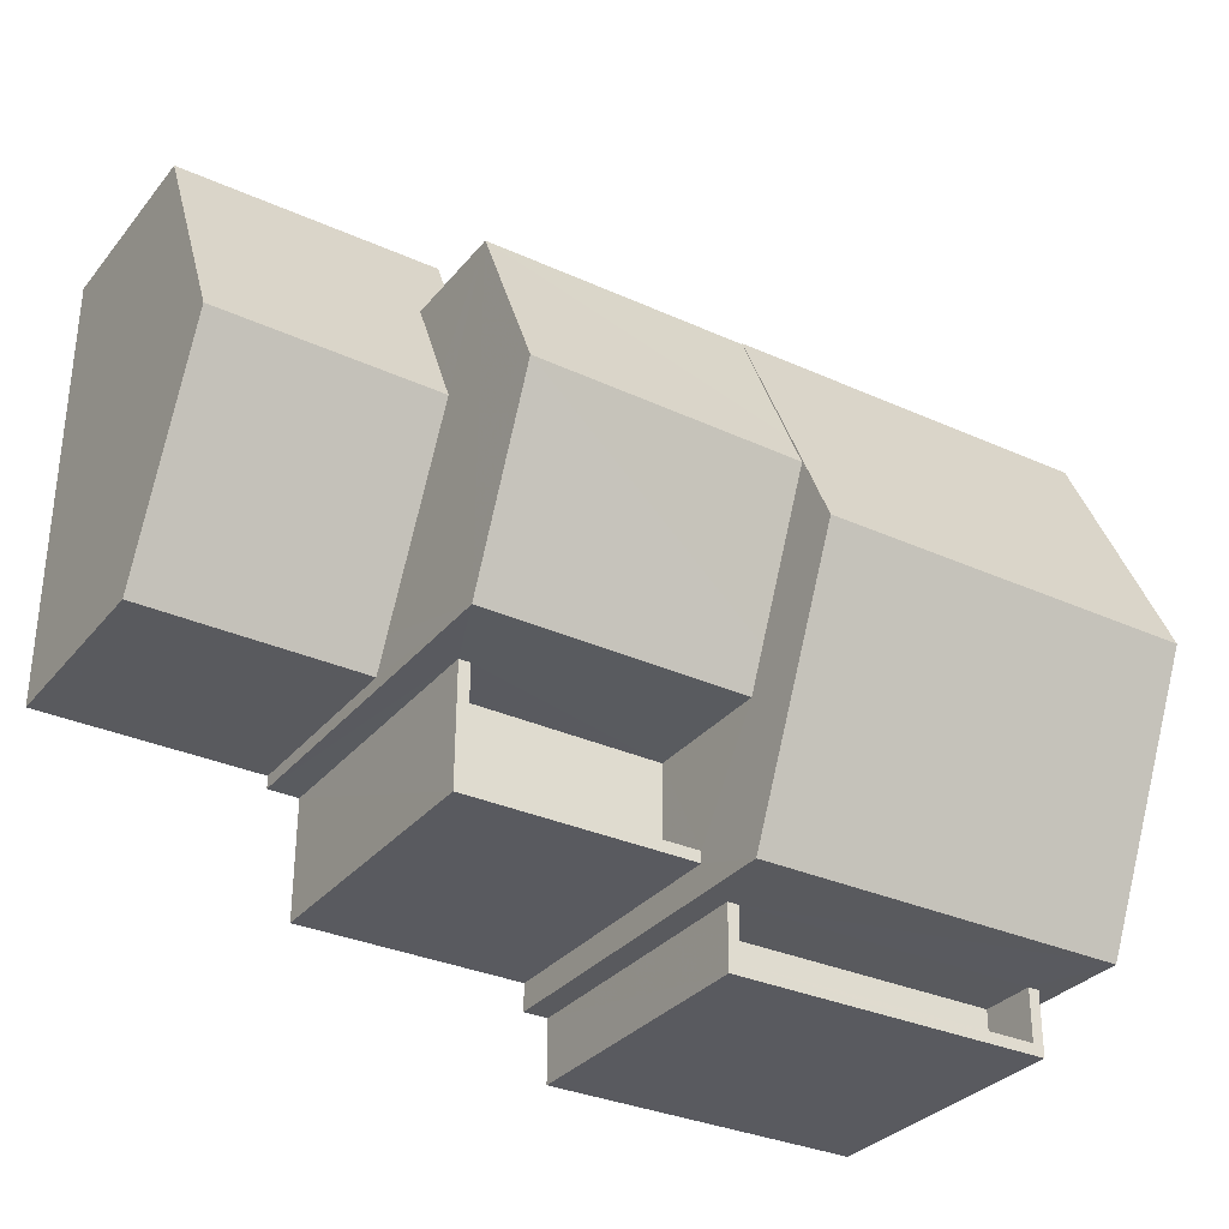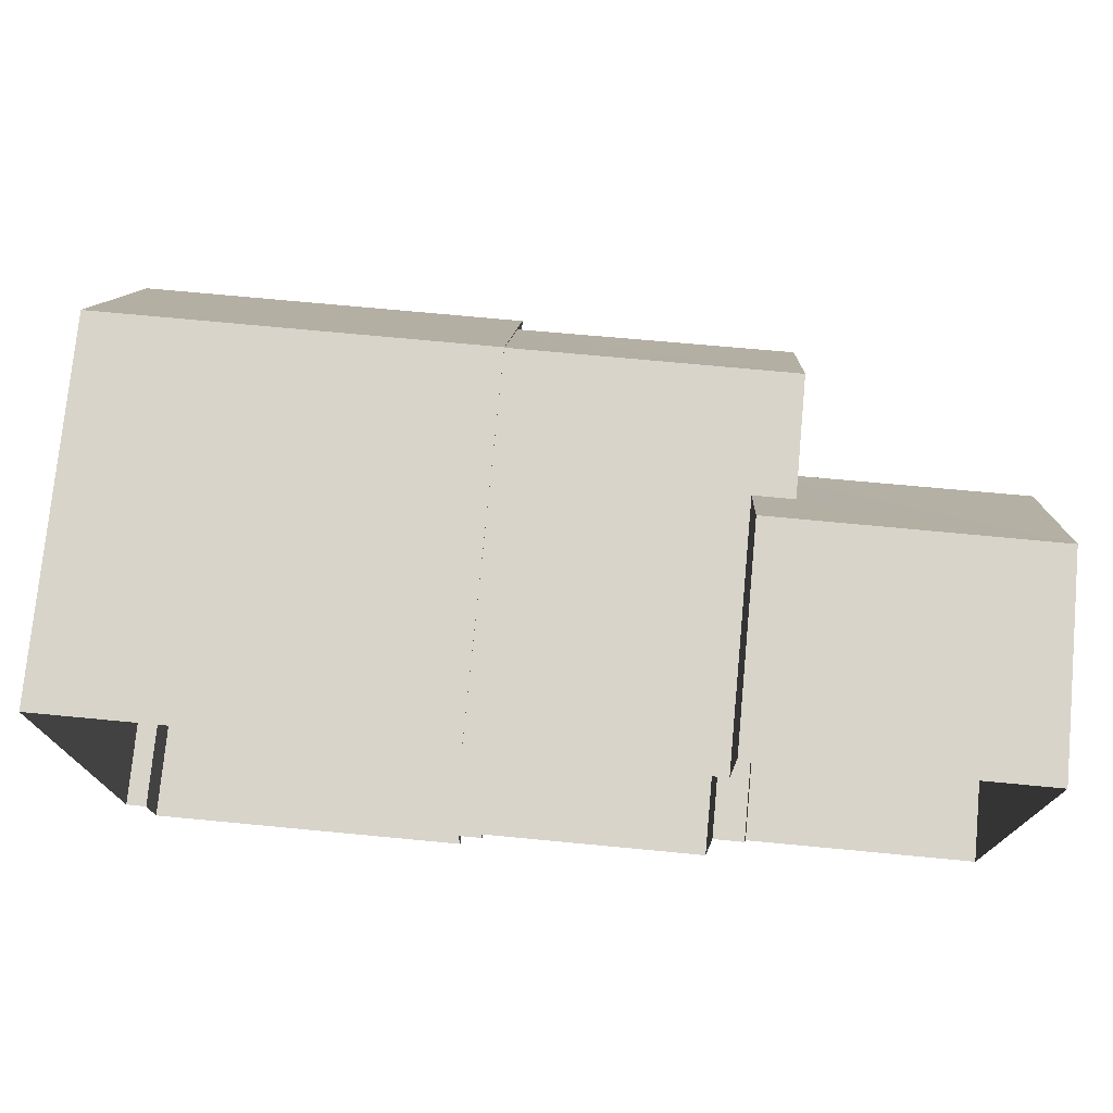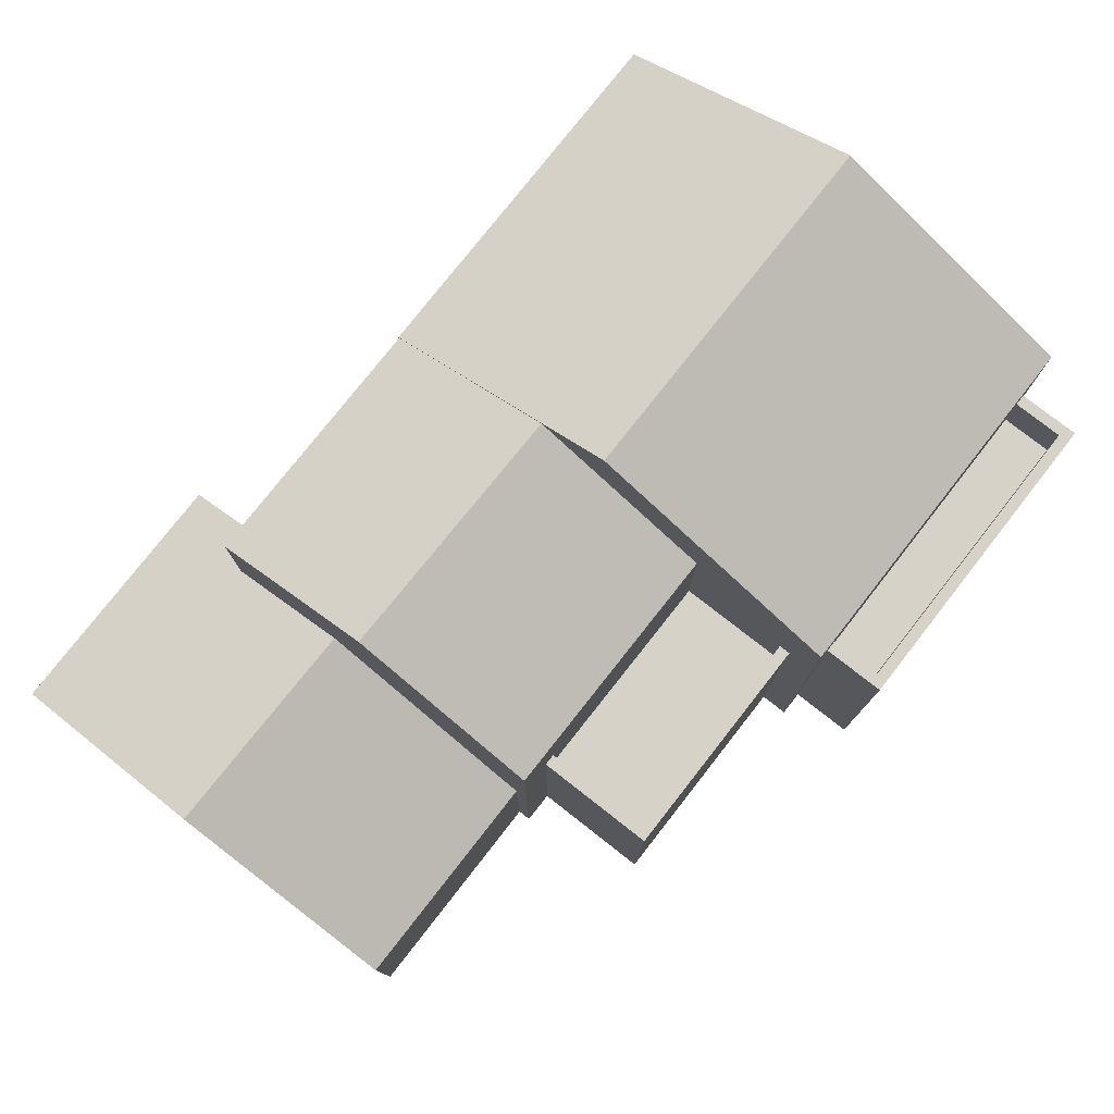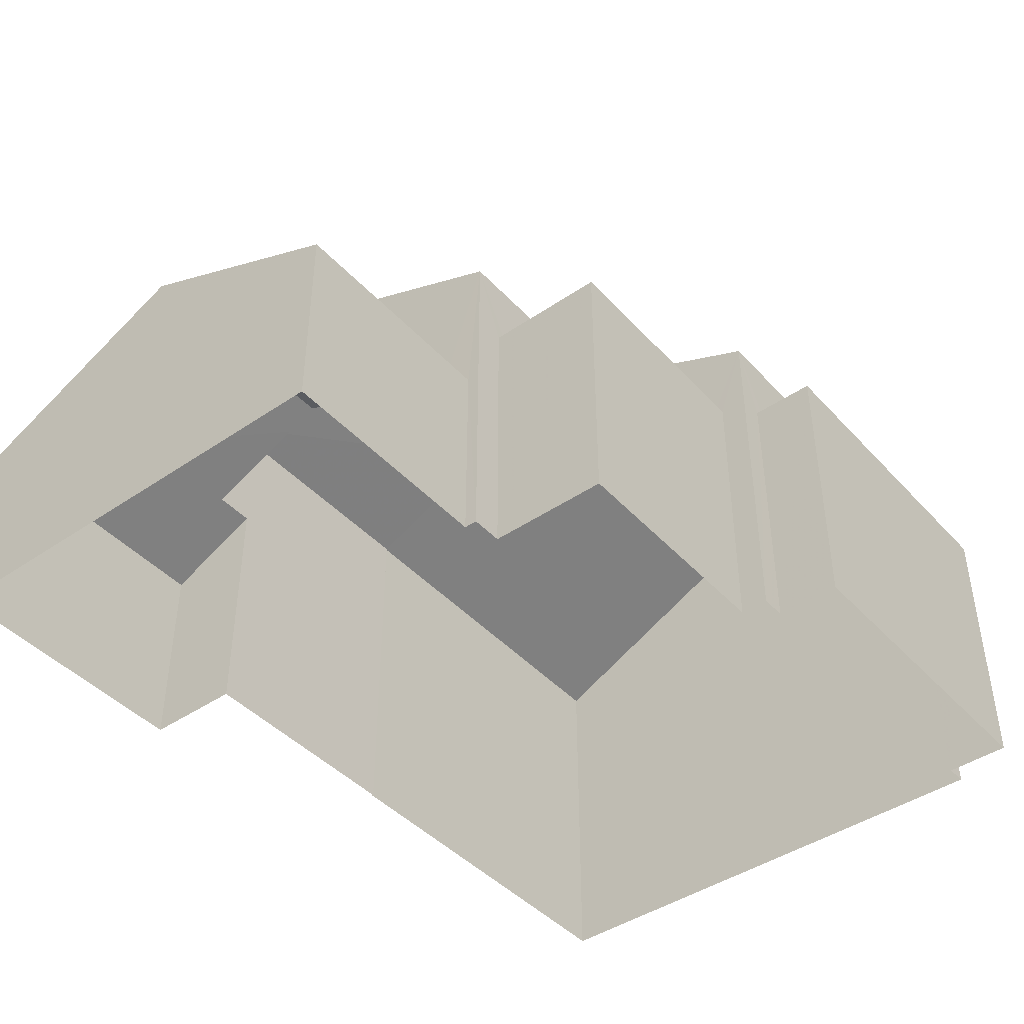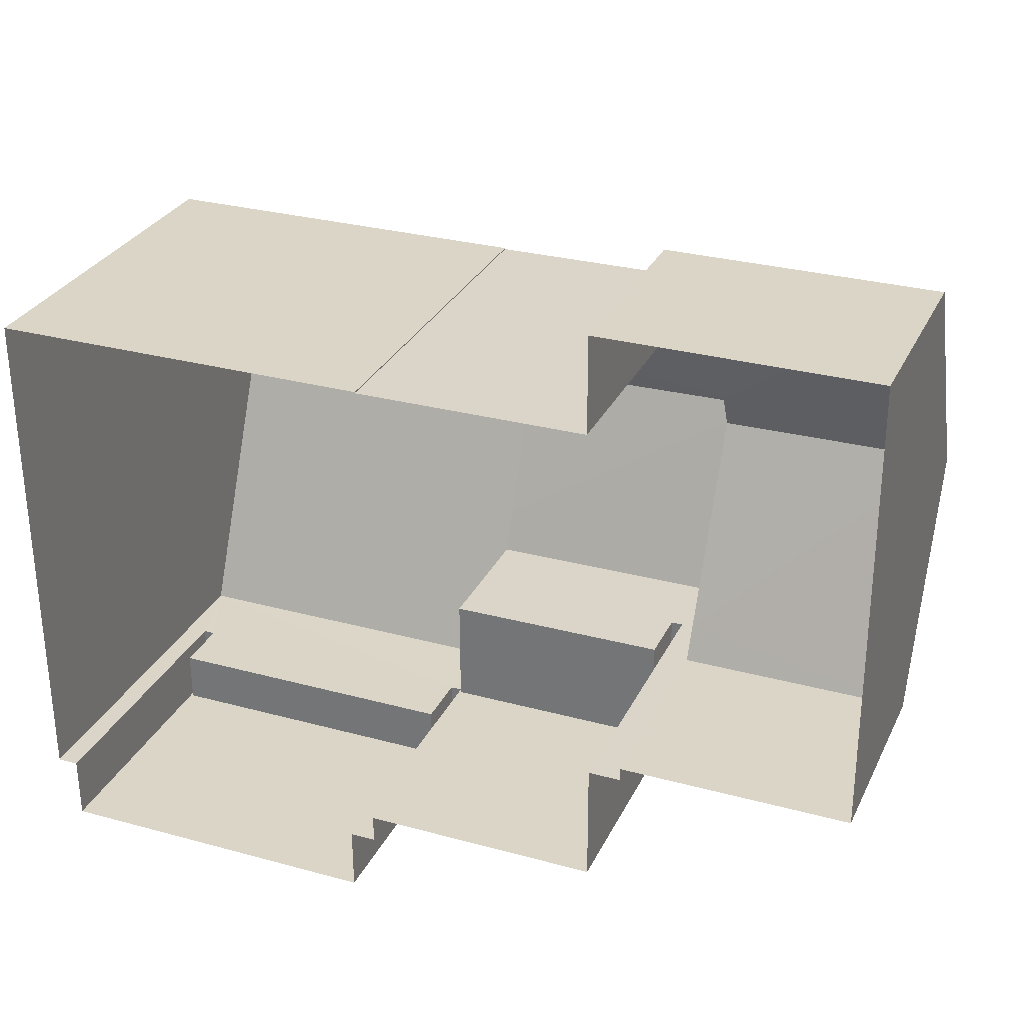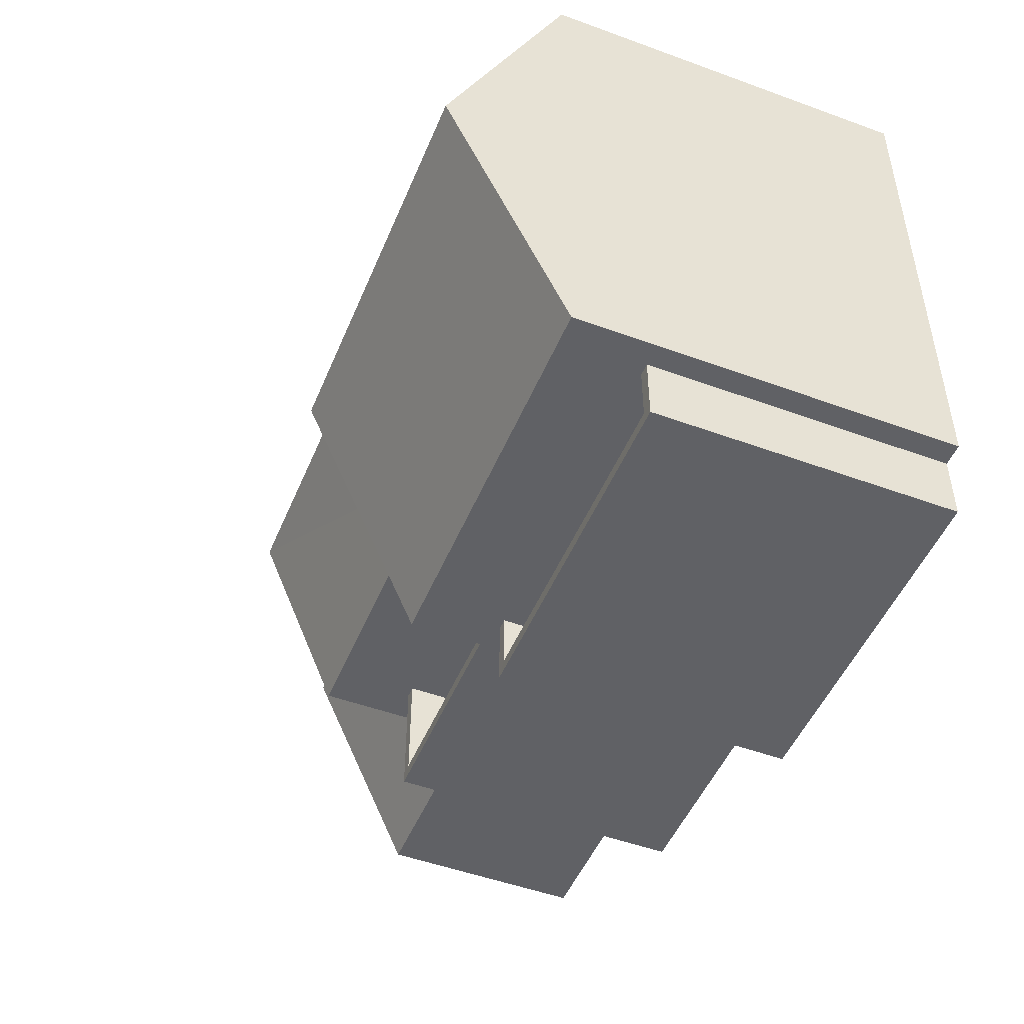
<metadata>
{"format":"obj","ext":"obj","renderer":"f3d","projection":"perspective","resolution":1024,"background":"white","views":[{"elev":-31.7,"azim":-32.3,"up":"+Y"},{"elev":75.4,"azim":-174.6,"up":"+Y"},{"elev":77.9,"azim":-52.2,"up":"+Z"},{"elev":-43.5,"azim":-51.4,"up":"+Z"},{"elev":29.7,"azim":-157.9,"up":"+Y"},{"elev":-49.4,"azim":67.9,"up":"+Y"}]}
</metadata>
<code>
v 1.307e+04 -1.518e+04 21.45
v 1.308e+04 -1.518e+04 21.45
v 1.307e+04 -1.518e+04 21.45
v 1.307e+04 -1.518e+04 21.45
v 1.306e+04 -1.518e+04 21.44
v 1.307e+04 -1.518e+04 21.45
v 1.308e+04 -1.519e+04 21.45
v 1.308e+04 -1.519e+04 21.45
v 1.306e+04 -1.519e+04 21.44
v 1.307e+04 -1.519e+04 21.44
v 1.307e+04 -1.519e+04 21.45
v 1.307e+04 -1.519e+04 21.45
v 1.308e+04 -1.519e+04 21.45
v 1.307e+04 -1.519e+04 21.44
v 1.307e+04 -1.519e+04 21.44
v 1.307e+04 -1.519e+04 21.45
v 1.307e+04 -1.519e+04 21.44
v 1.307e+04 -1.519e+04 21.45
v 1.307e+04 -1.519e+04 25.42
v 1.307e+04 -1.519e+04 25.42
v 1.308e+04 -1.519e+04 25.42
v 1.308e+04 -1.519e+04 25.42
v 1.307e+04 -1.519e+04 26.42
v 1.307e+04 -1.519e+04 26.42
v 1.307e+04 -1.519e+04 26.42
v 1.307e+04 -1.519e+04 26.42
v 1.308e+04 -1.519e+04 26.42
v 1.308e+04 -1.519e+04 26.42
v 1.308e+04 -1.519e+04 26.42
v 1.308e+04 -1.519e+04 26.42
v 1.307e+04 -1.519e+04 25.42
v 1.307e+04 -1.519e+04 25.41
v 1.307e+04 -1.519e+04 25.42
v 1.307e+04 -1.519e+04 25.41
v 1.307e+04 -1.519e+04 26.42
v 1.307e+04 -1.519e+04 26.42
v 1.307e+04 -1.519e+04 26.41
v 1.307e+04 -1.519e+04 26.41
v 1.307e+04 -1.519e+04 26.41
v 1.307e+04 -1.519e+04 26.41
v 1.307e+04 -1.518e+04 27.77
v 1.307e+04 -1.518e+04 29.81
v 1.308e+04 -1.518e+04 29.81
v 1.308e+04 -1.518e+04 27.77
v 1.308e+04 -1.519e+04 27.77
v 1.307e+04 -1.519e+04 27.77
v 1.307e+04 -1.518e+04 28.91
v 1.307e+04 -1.518e+04 27.77
v 1.307e+04 -1.518e+04 27.77
v 1.307e+04 -1.518e+04 29.19
v 1.307e+04 -1.518e+04 29.19
v 1.307e+04 -1.519e+04 28.07
v 1.307e+04 -1.519e+04 27.76
v 1.307e+04 -1.519e+04 27.77
v 1.307e+04 -1.518e+04 25.76
v 1.306e+04 -1.518e+04 24.98
v 1.307e+04 -1.518e+04 26.55
v 1.307e+04 -1.518e+04 25.76
v 1.307e+04 -1.518e+04 24.98
v 1.306e+04 -1.518e+04 26.81
v 1.307e+04 -1.518e+04 26.82
v 1.307e+04 -1.518e+04 25.25
v 1.306e+04 -1.519e+04 24.98
v 1.307e+04 -1.519e+04 24.98
v 1.307e+04 -1.518e+04 24.98
f 1 2 3
f 4 5 6
f 2 7 8
f 5 4 9
f 3 10 4
f 11 12 13
f 12 8 13
f 14 10 15
f 4 14 9
f 10 16 17
f 18 16 12
f 16 3 2
f 16 2 8
f 4 10 14
f 16 10 3
f 16 8 12
f 19 20 21
f 22 19 21
f 23 24 25
f 24 26 25
f 27 28 29
f 29 28 30
f 25 26 30
f 28 25 30
f 31 32 33
f 31 34 32
f 35 36 37
f 35 37 38
f 37 39 38
f 37 40 39
f 41 42 43
f 44 41 43
f 45 43 42
f 46 45 42
f 47 48 49
f 47 50 51
f 47 49 50
f 51 50 52
f 52 53 54
f 52 50 53
f 55 56 57
f 58 59 55
f 59 56 55
f 57 56 60
f 61 57 60
f 62 60 63
f 64 62 63
f 62 61 60
f 22 21 28
f 27 22 28
f 25 21 20
f 25 28 21
f 19 25 20
f 19 23 25
f 8 30 13
f 8 29 30
f 26 11 13
f 30 26 13
f 12 11 26
f 24 12 26
f 34 37 32
f 34 40 37
f 33 32 37
f 36 33 37
f 16 35 38
f 17 16 38
f 10 17 38
f 39 10 38
f 12 24 18
f 46 18 24
f 46 23 45
f 7 29 8
f 45 29 7
f 23 19 22
f 46 24 23
f 27 23 22
f 27 29 45
f 45 23 27
f 46 42 54
f 54 42 52
f 47 41 48
f 47 42 41
f 52 42 51
f 51 42 47
f 43 45 44
f 45 7 2
f 44 45 2
f 3 41 1
f 3 48 41
f 36 54 31
f 54 36 46
f 46 35 18
f 33 36 31
f 18 35 16
f 36 35 46
f 41 2 1
f 41 44 2
f 34 31 40
f 10 39 15
f 31 54 40
f 15 39 53
f 40 54 53
f 39 40 53
f 50 49 53
f 15 64 14
f 57 49 55
f 53 64 15
f 61 53 49
f 62 64 53
f 62 53 61
f 57 61 49
f 4 65 3
f 55 49 58
f 65 58 48
f 3 65 48
f 58 49 48
f 60 56 63
f 65 59 58
f 65 6 59
f 65 4 6
f 14 63 9
f 14 64 63
f 63 5 9
f 63 56 5
f 56 6 5
f 56 59 6

</code>
